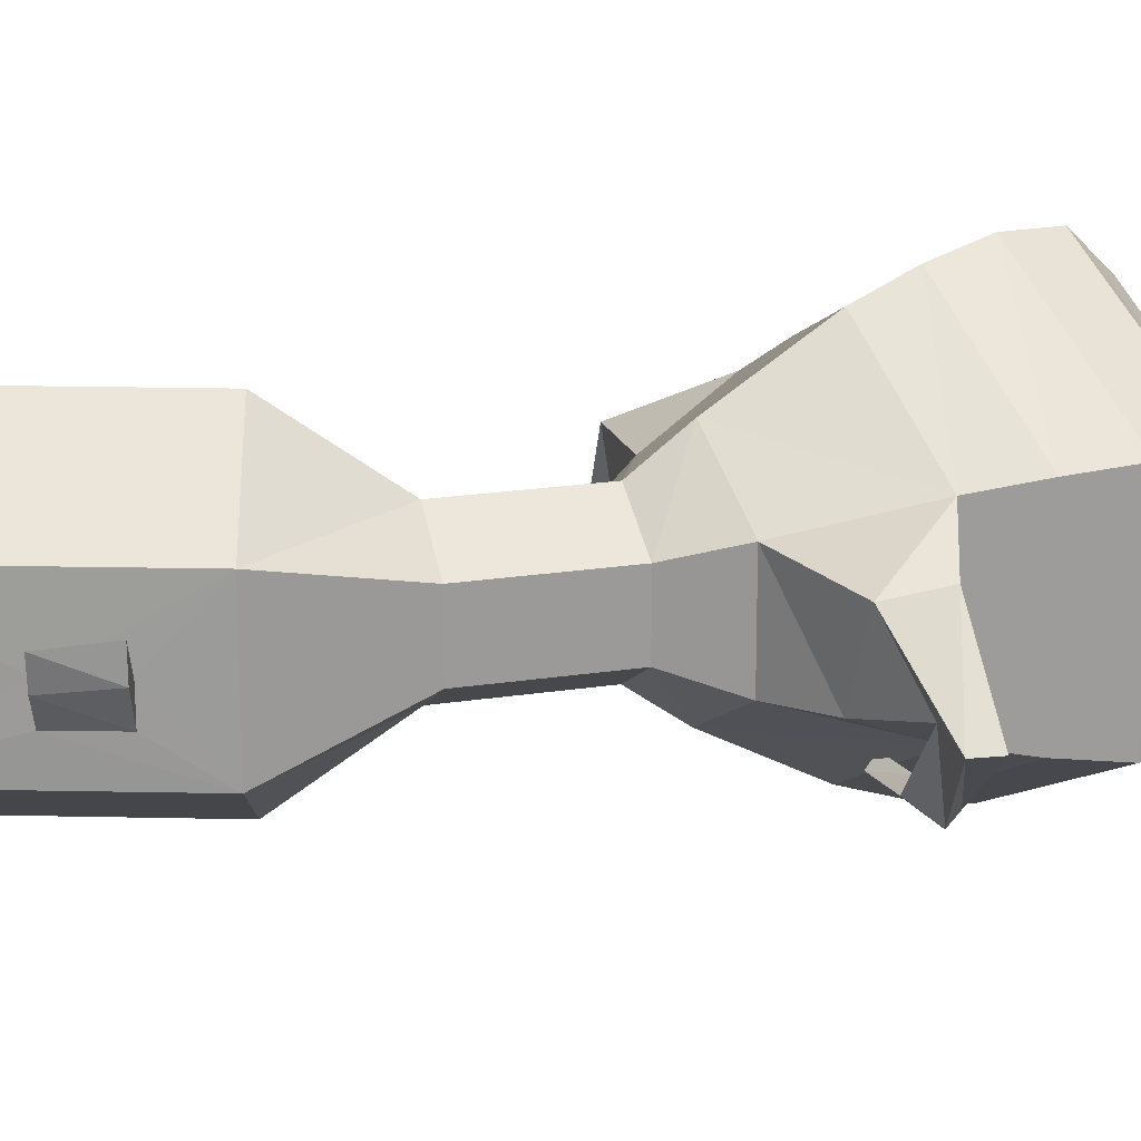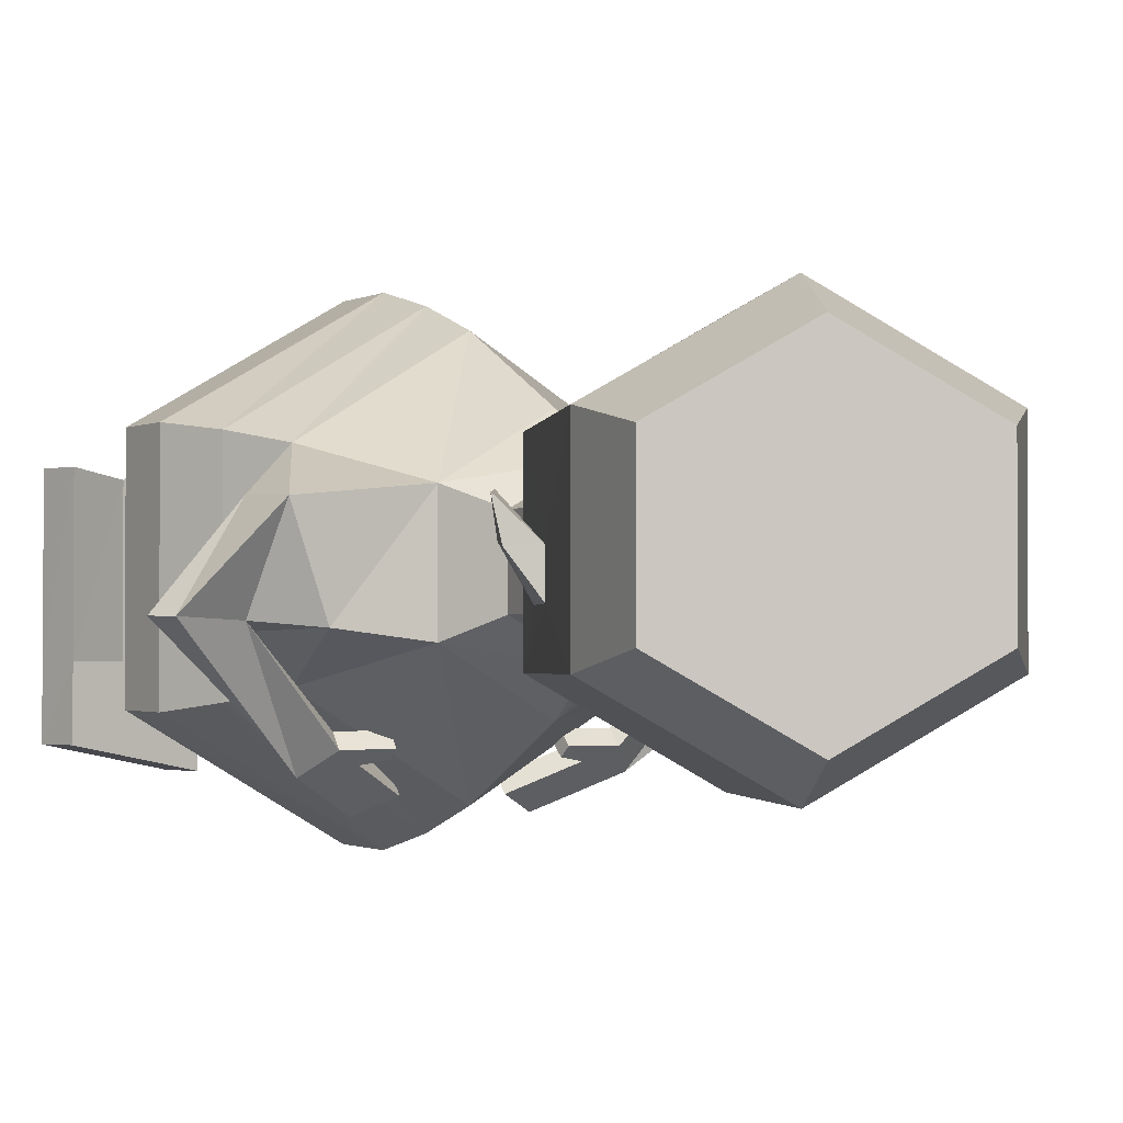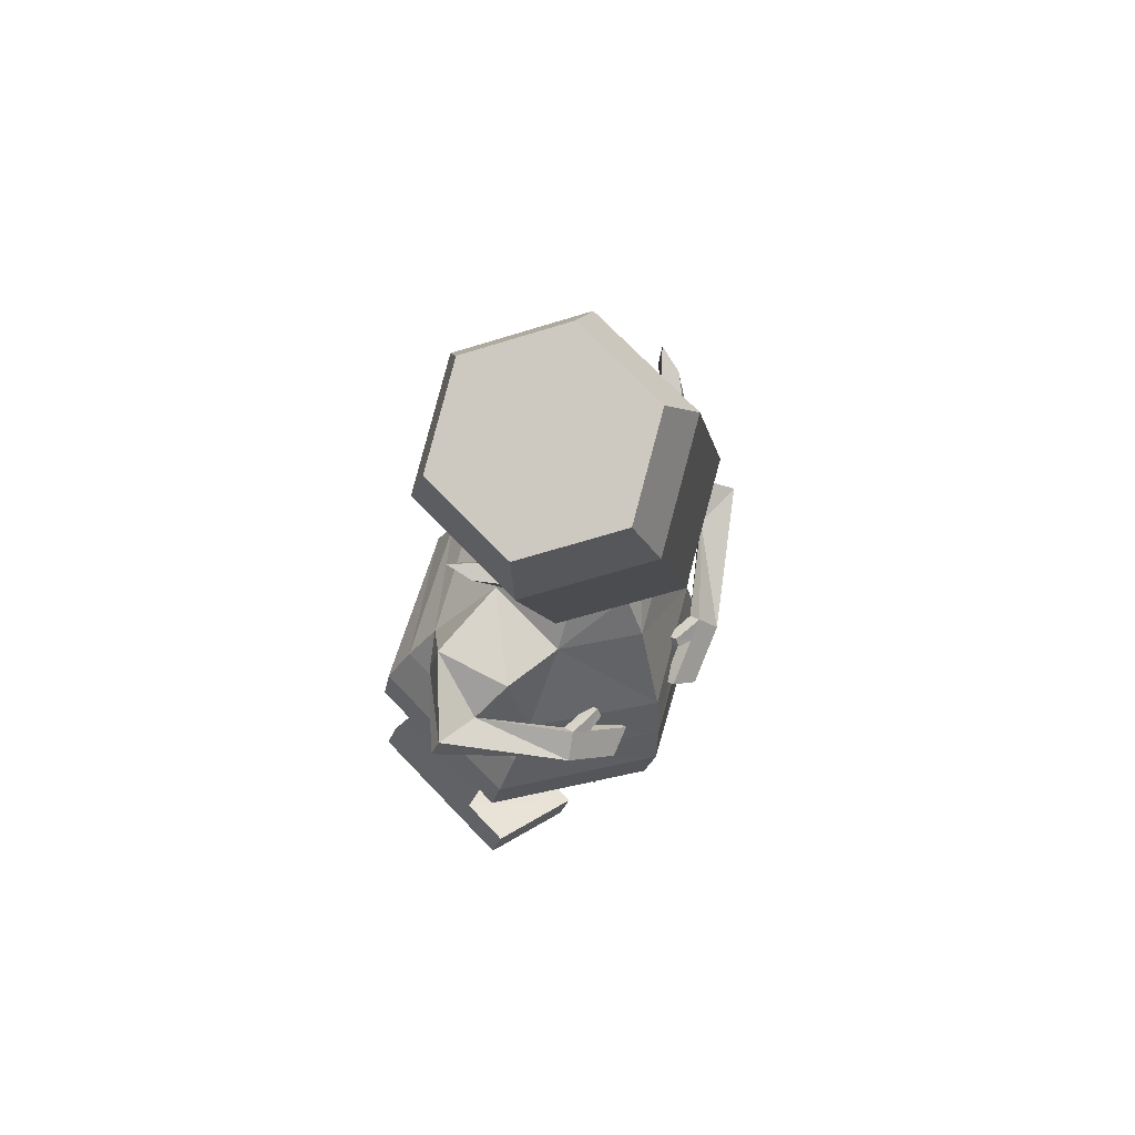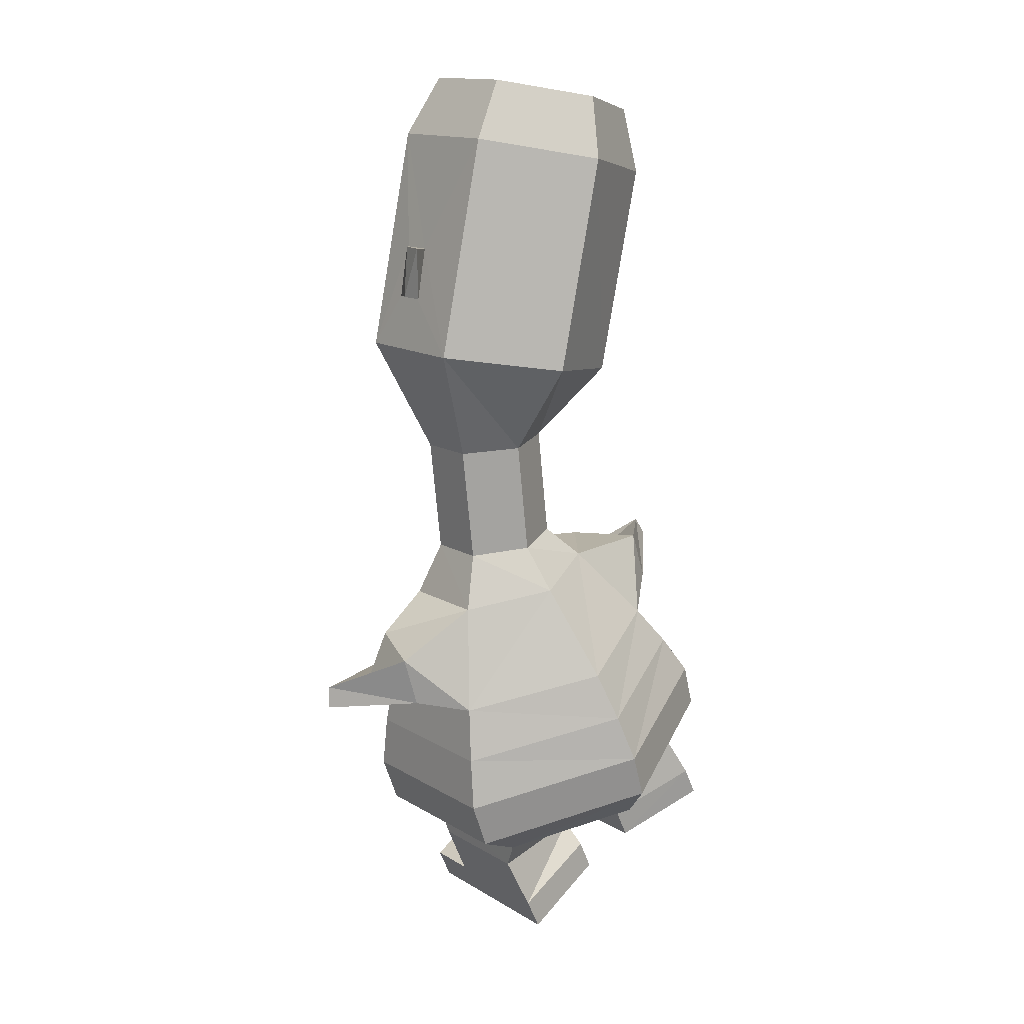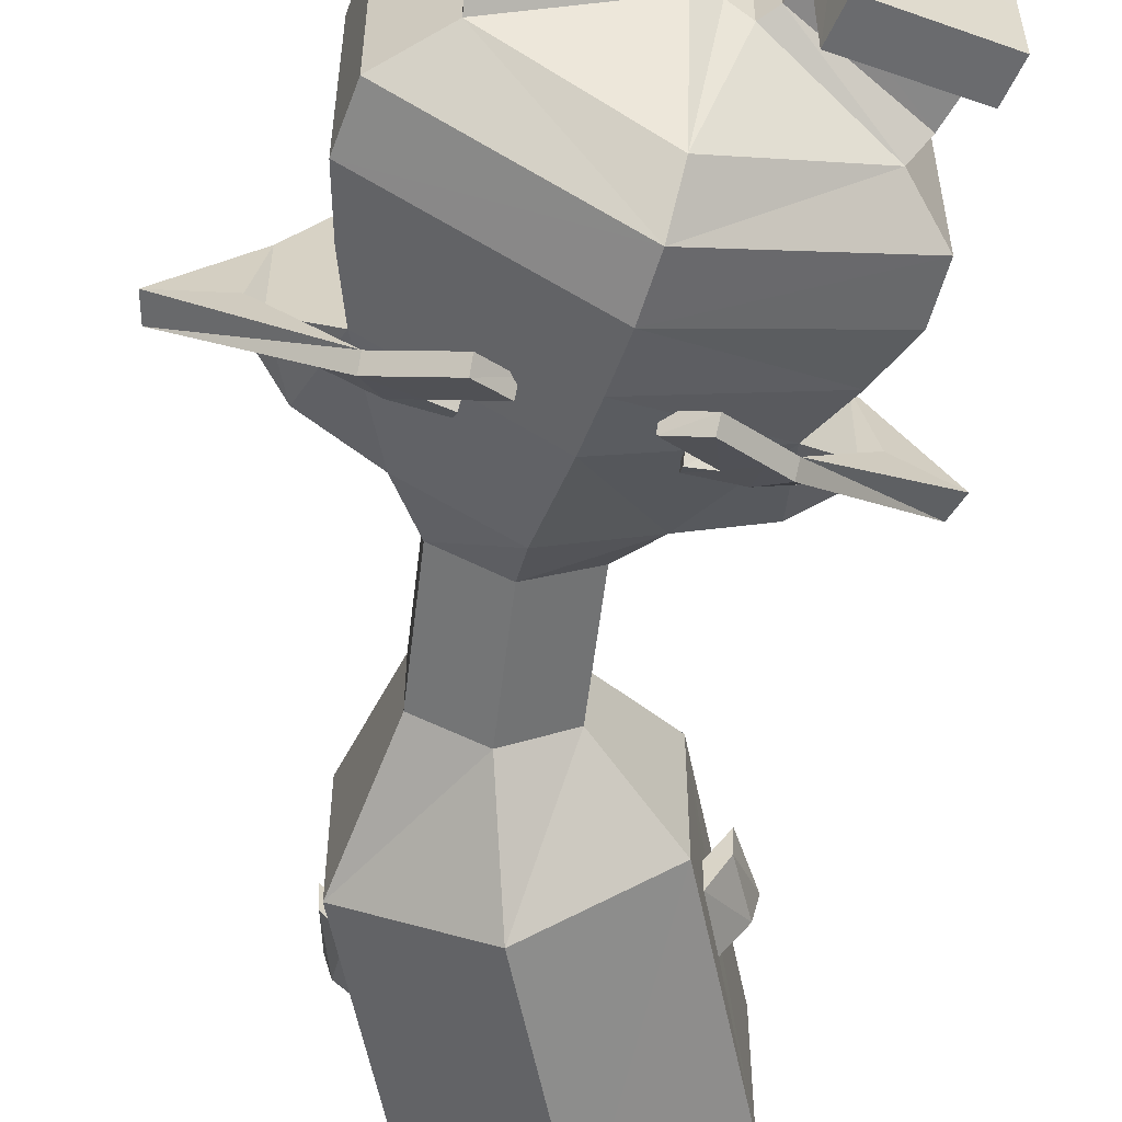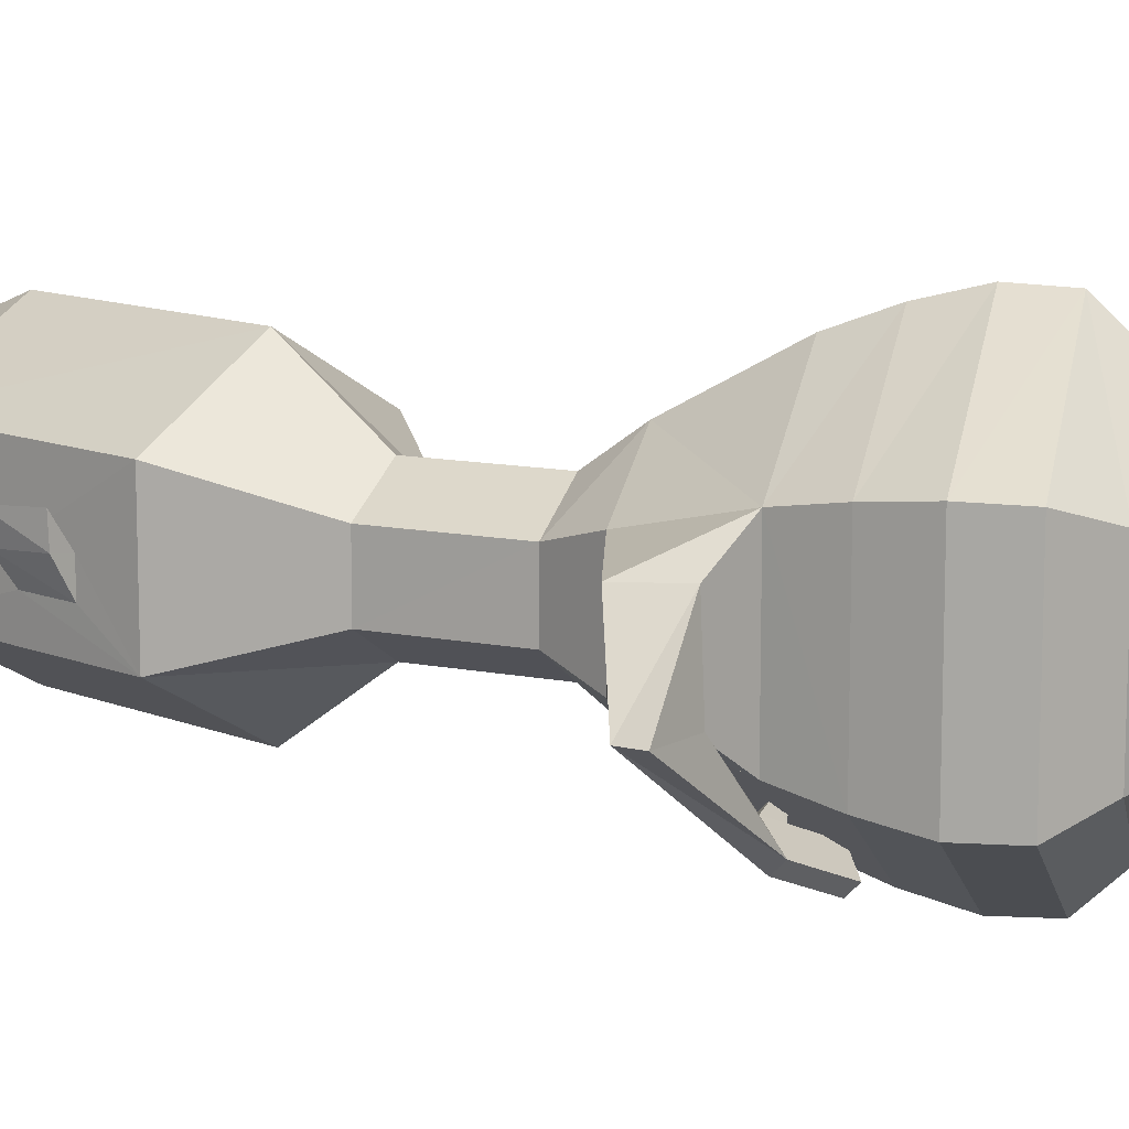
<metadata>
{"format":"obj","ext":"obj","renderer":"f3d","projection":"perspective","resolution":1024,"background":"white","views":[{"elev":20.2,"azim":80.4,"up":"+Y"},{"elev":-1.5,"azim":-18.6,"up":"+Y"},{"elev":74.8,"azim":-44.3,"up":"+Z"},{"elev":14.2,"azim":142.4,"up":"+Z"},{"elev":-57.4,"azim":179.5,"up":"+Y"},{"elev":12.1,"azim":121.9,"up":"+Y"}]}
</metadata>
<code>
o Cylinder
v 3.87 1.183 14.32
v 3.007 1.183 18.48
v 3.869 -1.183 14.32
v 3.007 -1.183 18.48
v 2.974 0.5677 12.19
v 2.974 -0.5677 12.18
v 2.731 0.5677 10.01
v 2.731 -0.5677 10.01
v 2.387 0.9539 19.56
v 2.387 -0.9539 19.56
v 3.548 1.651 5.001
v 3.548 -1.651 5
v 3.236 1.632 4.134
v 3.235 -1.632 4.133
v 3.085 -0.8676 8.982
v 3.429 -1.36 7.024
v 3.429 1.36 7.023
v 3.087 0.8676 8.986
v 3.523 -1.535 5.999
v 3.523 1.535 5.998
v 0.1081 0.634 3.712
v 0.1096 -0.634 3.711
v 2.276 1.313 3.679
v 2.276 -1.313 3.678
v 0.1759 0.5192 3.424
v 0.1771 -0.5192 3.424
v 2.228 1.075 3.203
v 2.226 -1.075 3.202
v 0.02041 0.8531 2.986
v 0.01962 -0.5192 2.987
v 1.818 1.263 2.238
v 1.799 -1.075 2.229
v -0.2398 0.8531 2.417
v -0.2466 -0.5192 2.419
v 1.544 1.263 1.654
v 1.516 -1.075 1.644
v 0.01745 -2.419 2.987
v 1.773 -2.075 2.217
v -0.2434 -2.419 2.418
v 1.509 -2.075 1.642
v 4.079 -0.7085 8.289
v 4.305 -0.7485 7.206
v 4.304 0.7485 7.204
v 4.565 0.7085 8.143
v 3.055 -2.059 7.413
v 3.002 -1.85 7.257
v 3.25 -2.18 6.798
v 3.29 -2.371 6.978
v 2.644 -2.235 7.315
v 2.592 -2.026 7.159
v 2.84 -2.356 6.701
v 2.879 -2.547 6.881
v 2.375 -2.046 7.633
v 2.314 -1.846 7.469
v 2.324 -2.178 7.491
v 2.263 -1.977 7.328
v 1.766 -2.612 7.107
v 1.714 -2.403 6.952
v 2.154 -2.65 6.539
v 2.193 -2.841 6.719
v 3.672 0.02403 15.33
v 3.674 -0.5303 15.33
v 3.478 -0.5303 16.3
v 3.474 0.02403 16.31
v 4.03 0.5779 15.41
v 4.008 0.0715 15.4
v 3.881 0.00339 16.37
v 4 0.5098 16.39
v 5.571 -0.5827 7.01
v 4.51 -0.6368 7.022
v 5.559 -0.5898 7.439
v 4.538 -0.6297 7.455
v -0.1577 1.183 13.7
v -1.013 1.183 17.68
v -0.1585 -1.183 13.7
v -1.013 -1.183 17.68
v 1.853 -2.366 14.01
v 0.9968 -2.366 18.08
v 1.853 2.366 14.01
v 0.9968 2.366 18.08
v 1.022 0.5677 12.36
v 1.022 -0.5677 12.36
v 1.997 -1.135 12.27
v 1.999 1.135 12.27
v 0.7869 0.5677 10.28
v 0.7873 -0.5677 10.28
v 1.76 -1.135 10.14
v 1.759 1.135 10.14
v -0.8544 0.9539 18.92
v -0.8544 -0.9539 18.92
v 0.7663 -1.908 19.24
v 0.7663 1.908 19.24
v -2.265 1.651 6.818
v -2.264 -1.651 6.818
v 0.6387 -3.302 5.91
v 0.6397 3.302 5.91
v -2.487 1.632 6.007
v -2.487 -1.632 6.008
v 0.3781 -3.265 5.069
v 0.3769 3.265 5.07
v 1.63 1.735 9.341
v 1.163 2.72 7.664
v 1.164 -2.72 7.664
v 1.63 -1.735 9.341
v 0.175 -0.8676 9.701
v -1.099 -1.36 8.304
v -1.099 1.36 8.304
v 0.1746 0.8676 9.697
v 0.9039 3.069 6.786
v -1.711 -1.535 7.571
v 0.9056 -3.069 6.785
v -1.711 1.535 7.571
v -0.5379 0.634 4.003
v -0.5367 -0.634 4.002
v -0.2359 -0.4095 3.865
v -0.2271 0.4095 3.862
v -1.997 1.313 5.204
v 0.1548 2.627 4.436
v 0.1613 -2.627 4.433
v -1.997 -1.313 5.204
v -0.7997 0.5192 3.864
v -0.7987 -0.5192 3.863
v -2.291 1.075 4.962
v -2.291 -1.075 4.964
v -1.031 0.8531 3.463
v -1.032 -0.5192 3.464
v -2.725 1.263 4.172
v -2.734 -1.075 4.191
v -1.291 0.8531 2.895
v -1.297 -0.5192 2.898
v -2.985 1.263 3.624
v -3.001 -1.075 3.651
v -1.034 -2.419 3.465
v -2.745 -2.075 4.218
v -1.294 -2.419 2.897
v -3.004 -2.075 3.657
v -1.024 -0.7085 9.64
v -1.77 -0.7485 8.878
v -1.771 0.7485 8.881
v -1.516 0.7085 9.786
v -0.5762 -2.059 8.398
v -0.61 -1.85 8.237
v -1.057 -2.18 7.968
v -0.999 -2.371 8.143
v -0.2683 -2.235 8.105
v -0.3019 -2.026 7.944
v -0.7489 -2.356 7.674
v -0.6914 -2.547 7.849
v 0.1278 -2.046 8.242
v 0.09912 -1.846 8.071
v 0.09959 -2.178 8.094
v 0.07082 -1.977 7.922
v 0.3887 -2.612 7.479
v 0.3558 -2.403 7.318
v -0.2355 -2.65 7.185
v -0.1782 -2.841 7.36
v -0.3519 0.02403 14.63
v -0.3499 -0.5303 14.63
v -0.5443 -0.5303 15.57
v -0.5478 0.02403 15.56
v -0.7229 0.5779 14.57
v -0.6976 0.0715 14.57
v -0.9397 0.00339 15.49
v -1.052 0.5098 15.47
v -2.957 -0.5827 9.347
v -2.039 -0.6368 8.82
v -2.728 -0.5898 9.705
v -1.84 -0.6297 9.19
f 1 64 61
f 4 77 3
f 4 91 78
f 79 2 1
f 6 7 5
f 1 84 79
f 3 83 6
f 3 5 1
f 5 88 84
f 6 87 8
f 2 10 4
f 80 9 2
f 19 11 20
f 20 96 109
f 19 95 12
f 118 21 116
f 12 13 11
f 11 100 96
f 12 99 14
f 8 104 15
f 104 16 15
f 7 101 88
f 101 17 102
f 8 18 7
f 16 43 42
f 16 111 19
f 17 109 102
f 17 19 20
f 119 22 24
f 22 25 26
f 14 23 13
f 99 24 14
f 100 23 118
f 92 10 9
f 22 116 21
f 26 32 28
f 24 27 23
f 21 27 25
f 22 28 24
f 30 33 34
f 25 30 26
f 27 32 31
f 25 31 29
f 35 34 33
f 32 35 31
f 29 35 33
f 36 38 40
f 37 40 38
f 36 39 34
f 32 37 38
f 30 39 37
f 70 47 46
f 17 44 43
f 16 41 15
f 18 41 44
f 48 49 52
f 71 47 69
f 72 48 71
f 72 46 45
f 50 59 58
f 46 53 45
f 47 50 46
f 48 51 47
f 53 56 55
f 50 54 46
f 49 53 55
f 50 55 56
f 60 58 59
f 52 59 51
f 49 60 52
f 49 58 57
f 64 65 61
f 3 61 62
f 3 63 4
f 4 64 2
f 68 66 65
f 61 66 62
f 62 67 63
f 64 67 68
f 42 72 41
f 44 72 71
f 43 71 69
f 43 70 42
f 73 160 74
f 75 78 76
f 78 90 76
f 73 80 79
f 81 86 82
f 79 81 73
f 82 77 75
f 73 82 75
f 84 85 81
f 86 83 82
f 76 89 74
f 74 92 80
f 112 94 110
f 96 112 109
f 110 95 111
f 118 113 117
f 93 98 94
f 96 97 93
f 98 95 94
f 105 87 86
f 105 103 104
f 88 108 85
f 102 108 101
f 85 105 86
f 138 107 106
f 106 111 103
f 109 107 102
f 112 106 107
f 114 119 120
f 122 113 114
f 97 120 98
f 120 99 98
f 100 117 97
f 90 92 89
f 113 115 114
f 124 126 122
f 117 124 120
f 121 117 113
f 120 122 114
f 130 125 126
f 126 121 122
f 123 128 124
f 125 123 121
f 131 130 132
f 127 132 128
f 129 127 125
f 136 128 132
f 134 135 133
f 135 132 130
f 128 133 126
f 133 130 126
f 166 143 165
f 107 140 108
f 137 106 105
f 108 137 105
f 148 141 144
f 143 167 165
f 144 168 167
f 168 142 166
f 146 155 147
f 149 142 141
f 142 147 143
f 147 144 143
f 149 152 150
f 150 146 142
f 145 149 141
f 146 151 145
f 155 153 156
f 147 156 148
f 156 145 148
f 153 146 145
f 161 160 157
f 75 157 73
f 159 75 76
f 160 76 74
f 162 164 161
f 162 157 158
f 163 158 159
f 160 163 159
f 168 138 137
f 140 168 137
f 139 167 140
f 166 139 138
f 1 2 64
f 4 78 77
f 4 10 91
f 79 80 2
f 6 8 7
f 1 5 84
f 3 77 83
f 3 6 5
f 5 7 88
f 6 83 87
f 2 9 10
f 80 92 9
f 19 12 11
f 20 11 96
f 19 111 95
f 118 23 21
f 12 14 13
f 11 13 100
f 12 95 99
f 8 87 104
f 104 103 16
f 7 18 101
f 101 18 17
f 8 15 18
f 16 17 43
f 16 103 111
f 17 20 109
f 17 16 19
f 119 115 22
f 22 21 25
f 14 24 23
f 99 119 24
f 100 13 23
f 92 91 10
f 22 115 116
f 26 30 32
f 24 28 27
f 21 23 27
f 22 26 28
f 30 29 33
f 25 29 30
f 27 28 32
f 25 27 31
f 35 36 34
f 32 36 35
f 29 31 35
f 36 32 38
f 37 39 40
f 36 40 39
f 32 30 37
f 30 34 39
f 70 69 47
f 17 18 44
f 16 42 41
f 18 15 41
f 48 45 49
f 71 48 47
f 72 45 48
f 72 70 46
f 50 51 59
f 46 54 53
f 47 51 50
f 48 52 51
f 53 54 56
f 50 56 54
f 49 45 53
f 50 49 55
f 60 57 58
f 52 60 59
f 49 57 60
f 49 50 58
f 64 68 65
f 3 1 61
f 3 62 63
f 4 63 64
f 68 67 66
f 61 65 66
f 62 66 67
f 64 63 67
f 42 70 72
f 44 41 72
f 43 44 71
f 43 69 70
f 73 157 160
f 75 77 78
f 78 91 90
f 73 74 80
f 81 85 86
f 79 84 81
f 82 83 77
f 73 81 82
f 84 88 85
f 86 87 83
f 76 90 89
f 74 89 92
f 112 93 94
f 96 93 112
f 110 94 95
f 118 116 113
f 93 97 98
f 96 100 97
f 98 99 95
f 105 104 87
f 105 106 103
f 88 101 108
f 102 107 108
f 85 108 105
f 138 139 107
f 106 110 111
f 109 112 107
f 112 110 106
f 114 115 119
f 122 121 113
f 97 117 120
f 120 119 99
f 100 118 117
f 90 91 92
f 113 116 115
f 124 128 126
f 117 123 124
f 121 123 117
f 120 124 122
f 130 129 125
f 126 125 121
f 123 127 128
f 125 127 123
f 131 129 130
f 127 131 132
f 129 131 127
f 136 134 128
f 134 136 135
f 135 136 132
f 128 134 133
f 133 135 130
f 166 142 143
f 107 139 140
f 137 138 106
f 108 140 137
f 148 145 141
f 143 144 167
f 144 141 168
f 168 141 142
f 146 154 155
f 149 150 142
f 142 146 147
f 147 148 144
f 149 151 152
f 150 152 146
f 145 151 149
f 146 152 151
f 155 154 153
f 147 155 156
f 156 153 145
f 153 154 146
f 161 164 160
f 75 158 157
f 159 158 75
f 160 159 76
f 162 163 164
f 162 161 157
f 163 162 158
f 160 164 163
f 168 166 138
f 140 167 168
f 139 165 167
f 166 165 139

</code>
